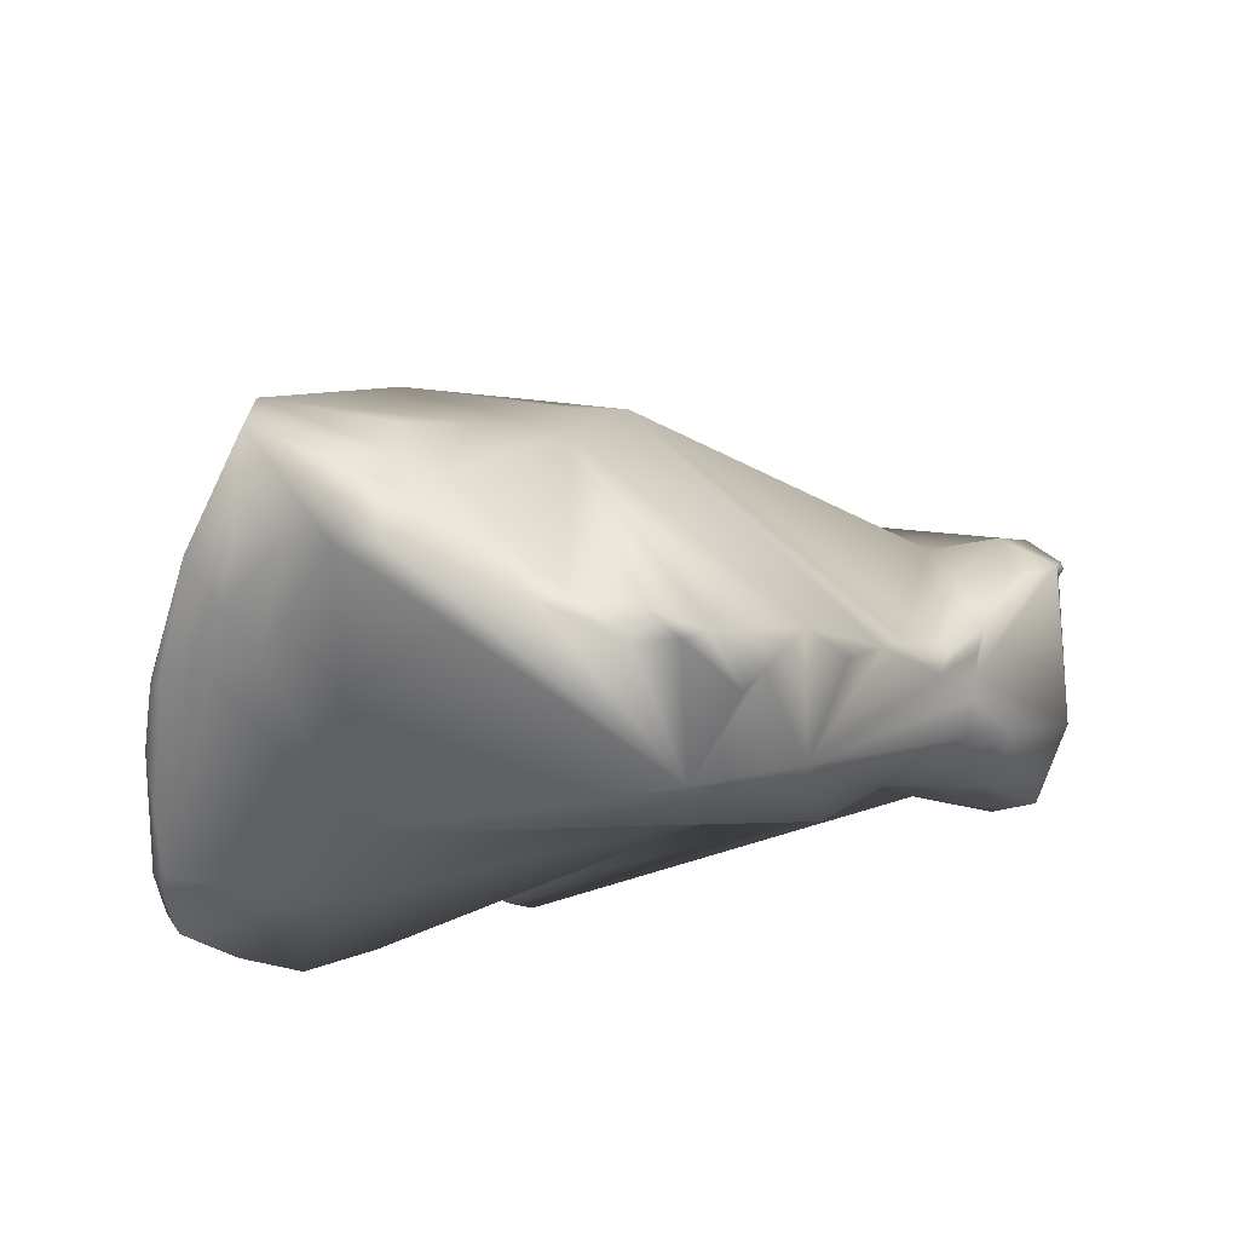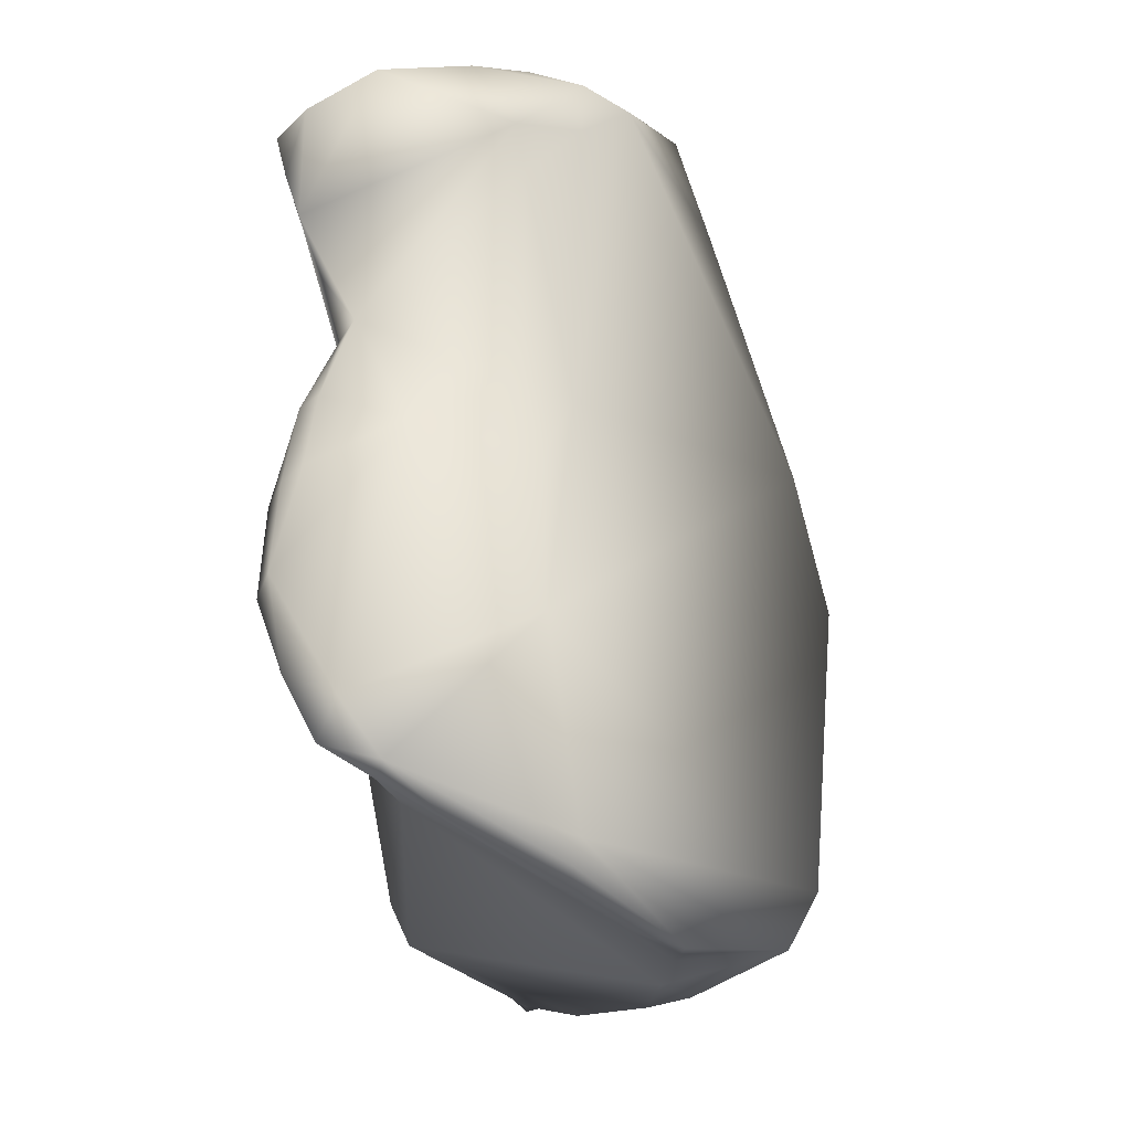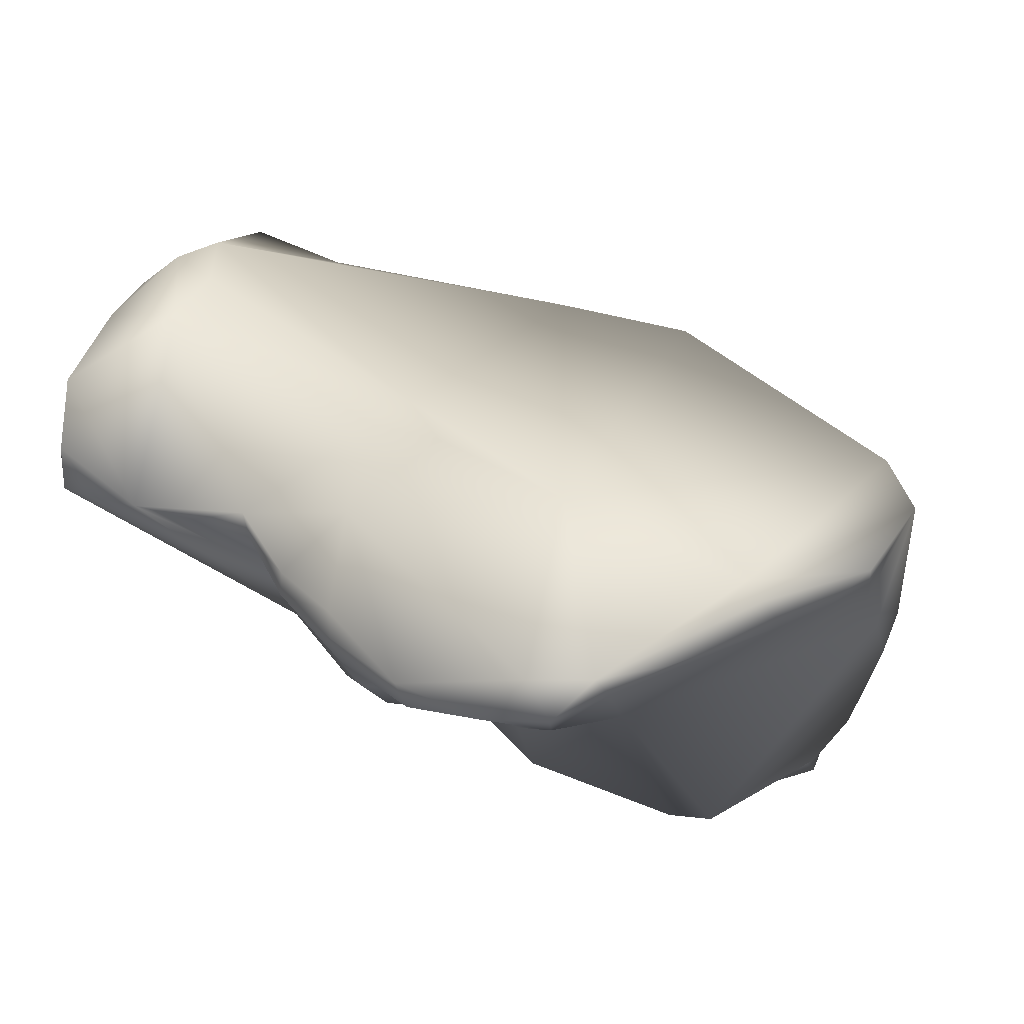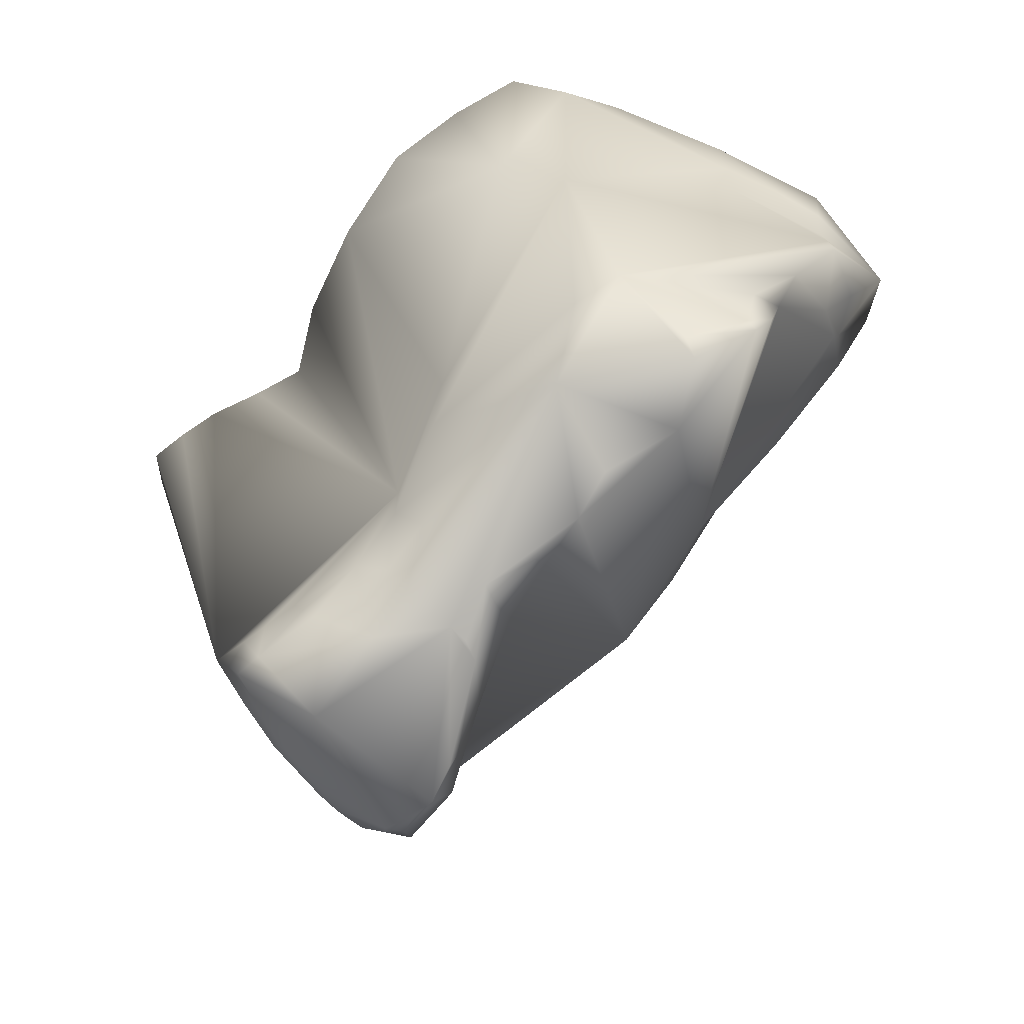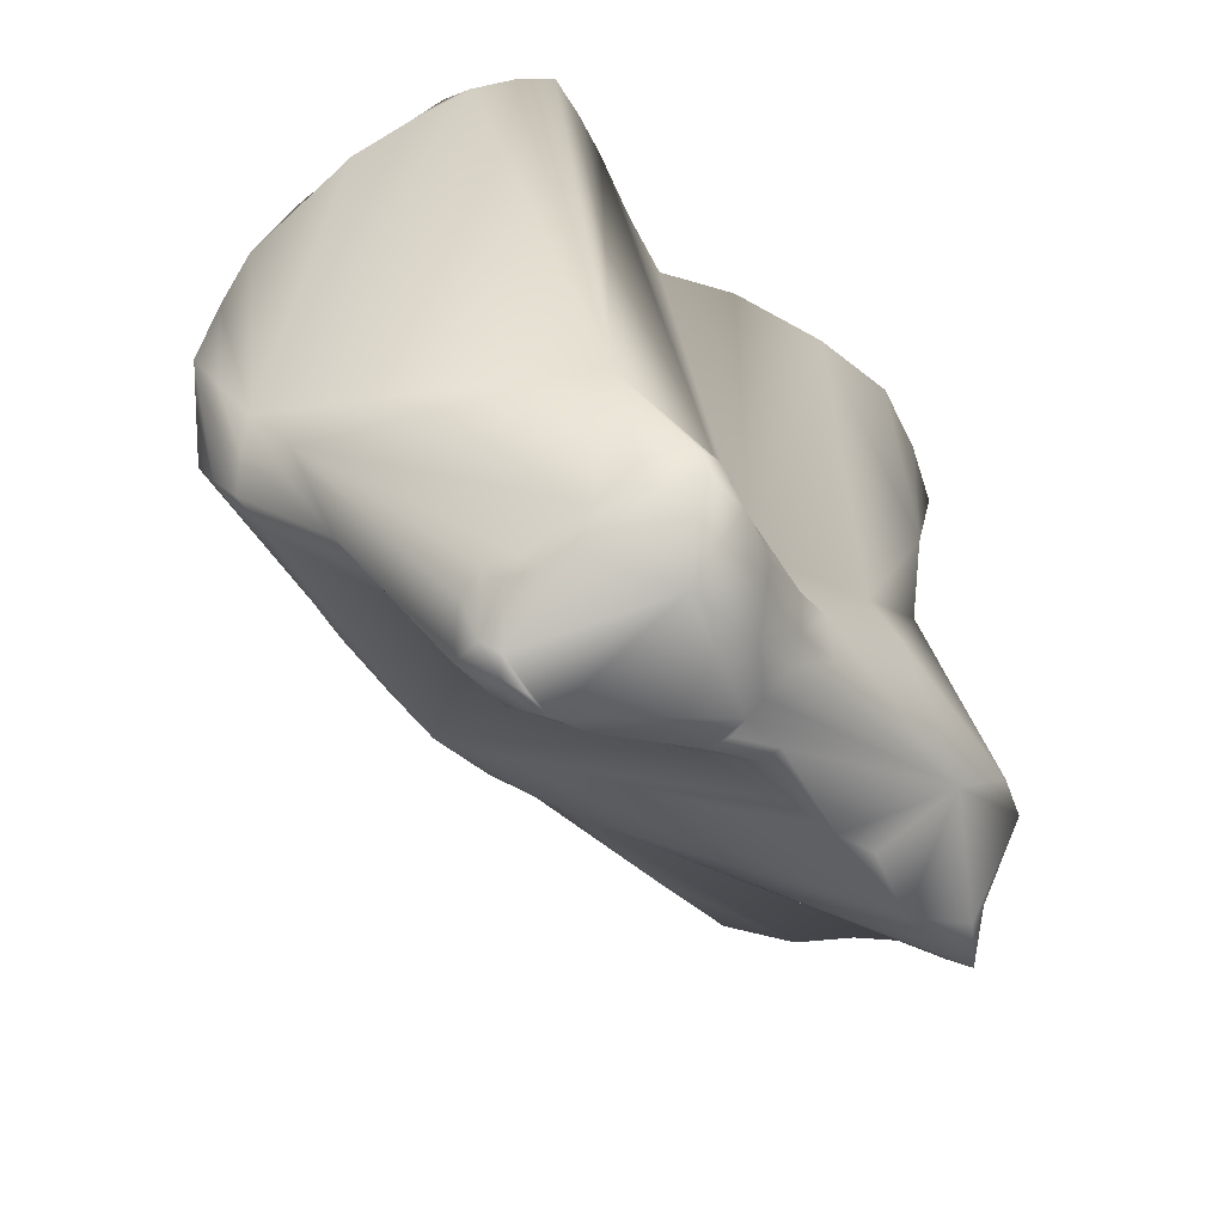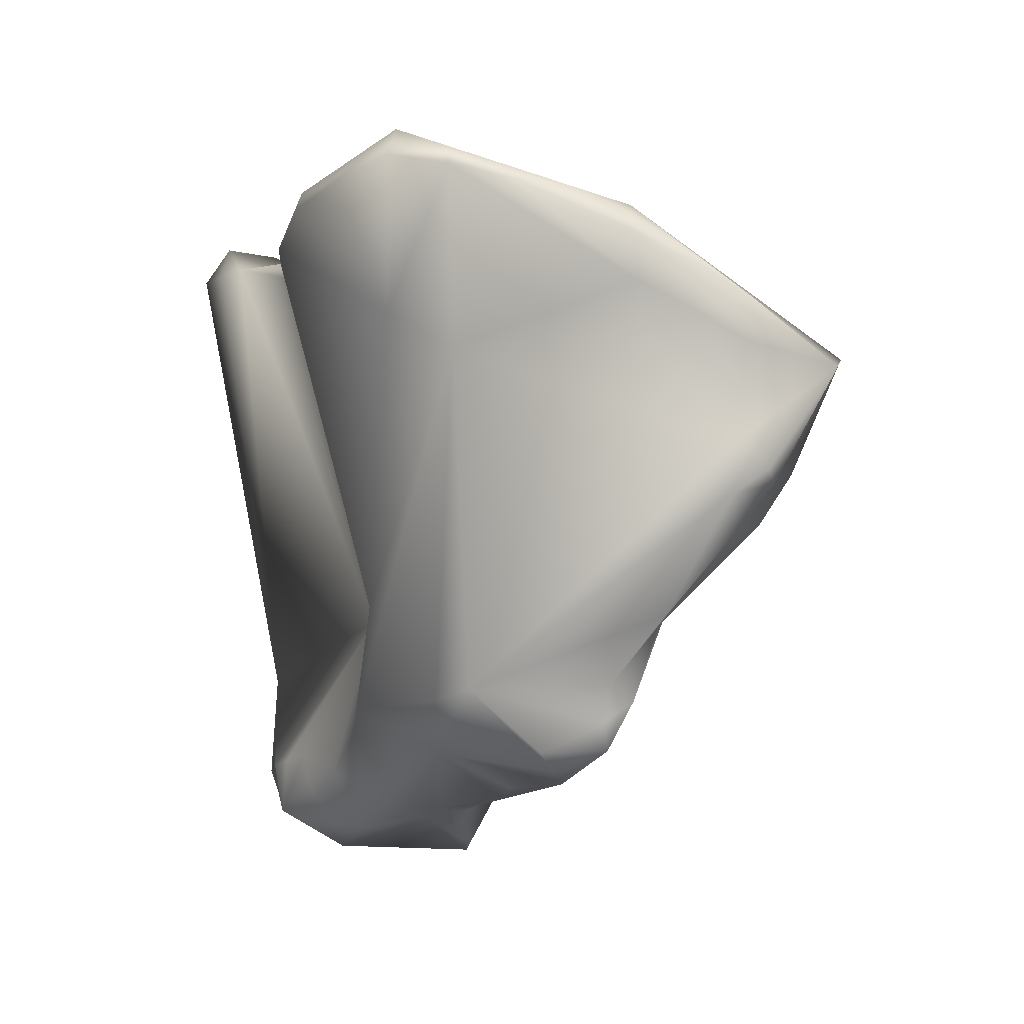
<metadata>
{"format":"obj","ext":"obj","renderer":"f3d","projection":"perspective","resolution":1024,"background":"white","views":[{"elev":-35.6,"azim":-71.3,"up":"+Z"},{"elev":74.2,"azim":-124.7,"up":"+Y"},{"elev":-16.4,"azim":-171.0,"up":"+Z"},{"elev":-53.3,"azim":-163.5,"up":"+Y"},{"elev":-66.4,"azim":100.3,"up":"+Y"},{"elev":5.9,"azim":-142.3,"up":"+Y"}]}
</metadata>
<code>
v 0.09788 0.02889 0.004987
v 0.09625 0.02829 0.005175
v 0.0967 0.02687 0.007478
v 0.09741 0.02773 0.006365
v 0.09869 0.0298 0.002838
v 0.09561 0.02719 0.00663
v 0.09677 0.02943 -0.00069
v 0.09515 0.02818 0.004653
v 0.09373 0.02973 -0.001111
v 0.09583 0.02589 0.008276
v 0.09586 0.02536 0.008496
v 0.09673 0.0263 0.007676
v 0.09818 0.02792 0.005055
v 0.09865 0.02843 0.003548
v 0.09869 0.03002 0.00082
v 0.09905 0.02885 0.00205
v 0.09906 0.02895 0.000958
v 0.08957 0.02836 0.002209
v 0.0952 0.0293 -0.001098
v 0.0979 0.02923 -0.000357
v 0.0954 0.01728 -0.000729
v 0.08978 0.01983 -0.002824
v 0.09037 0.02932 0.001281
v 0.09068 0.03081 -0.001545
v 0.09258 0.0299 -0.002825
v 0.09317 0.02957 -0.0022
v 0.09369 0.02913 -0.001602
v 0.08598 0.02403 0.006448
v 0.09324 0.0218 0.009159
v 0.09498 0.02437 0.009192
v 0.09468 0.02309 0.008521
v 0.09433 0.02163 0.007675
v 0.0989 0.02902 2.1e-05
v 0.085 0.03163 -0.001693
v 0.08851 0.02978 0.000629
v 0.09401 0.01998 0.006657
v 0.09376 0.01409 -7.2e-05
v 0.09374 0.01528 -0.002638
v 0.09424 0.01475 -0.001078
v 0.09428 0.01497 -0.002222
v 0.09042 0.01574 -0.003795
v 0.08928 0.01692 -0.004247
v 0.09314 0.01551 -0.002788
v 0.09232 0.01582 -0.00298
v 0.08783 0.02068 -0.005243
v 0.09094 0.03 -0.005264
v 0.09267 0.02959 -0.003329
v 0.08574 0.03294 -0.006538
v 0.09112 0.03072 -0.004123
v 0.08923 0.03143 -0.006183
v 0.08856 0.02181 0.006908
v 0.0913 0.02103 0.007829
v 0.08229 0.02631 0.004569
v 0.09232 0.02091 0.008331
v 0.08564 0.02177 0.005308
v 0.08399 0.02276 0.00434
v 0.09312 0.02112 0.008754
v 0.09296 0.0203 0.008165
v 0.09365 0.02095 0.007983
v 0.09343 0.01963 0.006825
v 0.077 0.02724 0.000267
v 0.08055 0.03105 -0.003834
v 0.08412 0.03248 -0.0065
v 0.0929 0.01395 0.002379
v 0.09307 0.01372 0.001516
v 0.09118 0.01337 0.003285
v 0.09257 0.01779 0.005828
v 0.0924 0.01371 0.002916
v 0.09388 0.01429 -0.001262
v 0.09344 0.01375 -0.000278
v 0.09312 0.01355 0.000445
v 0.09395 0.01448 -0.002307
v 0.09313 0.0141 -0.002986
v 0.09196 0.01524 -0.003213
v 0.09161 0.01477 -0.003299
v 0.0902 0.01404 -0.002815
v 0.08962 0.01543 -0.003672
v 0.08853 0.01619 -0.004249
v 0.08444 0.01746 -0.006503
v 0.08783 0.01804 -0.0058
v 0.08405 0.02761 -0.006423
v 0.08578 0.02844 -0.006888
v 0.08901 0.03098 -0.006691
v 0.09112 0.03046 -0.004747
v 0.08707 0.0317 -0.007208
v 0.08525 0.03228 -0.007448
v 0.09217 0.02012 0.007757
v 0.08273 0.02229 0.002417
v 0.0801 0.02349 0.001025
v 0.08715 0.01561 -0.001243
v 0.08589 0.01563 -0.002579
v 0.0847 0.0157 -0.003692
v 0.09054 0.0157 0.003104
v 0.08184 0.01669 -0.004863
v 0.07632 0.02714 -0.00104
v 0.07799 0.02433 -0.000418
v 0.07776 0.02441 -0.001375
v 0.08017 0.03083 -0.004317
v 0.07755 0.02888 -0.003131
v 0.08144 0.0315 -0.005053
v 0.0825 0.0317 -0.006048
v 0.08386 0.03205 -0.006786
v 0.09167 0.01308 0.002652
v 0.09268 0.01351 0.001981
v 0.09278 0.01335 0.001175
v 0.09102 0.01259 0.002315
v 0.08983 0.01382 0.002491
v 0.09204 0.01298 -0.001651
v 0.09149 0.01274 0.002207
v 0.08838 0.01443 -0.002289
v 0.08869 0.01461 -0.002702
v 0.08916 0.01488 -0.003403
v 0.0838 0.01626 -0.004457
v 0.08732 0.015 -0.002864
v 0.08102 0.01736 -0.006338
v 0.08241 0.01946 -0.007841
v 0.08363 0.01903 -0.007627
v 0.07745 0.02545 -0.003713
v 0.07966 0.02796 -0.004538
v 0.0798 0.02925 -0.004568
v 0.07784 0.02321 -0.002152
v 0.07895 0.02092 -0.004926
v 0.07946 0.01806 -0.006246
v 0.07911 0.01921 -0.005683
v 0.08718 0.01513 -0.001818
v 0.08855 0.01472 0.000626
v 0.08597 0.01526 -0.003096
v 0.07718 0.02431 -0.002561
v 0.07687 0.02477 -0.003236
v 0.07766 0.02666 -0.003284
v 0.07759 0.02781 -0.003181
v 0.07788 0.02324 -0.002959
v 0.07993 0.03045 -0.00459
v 0.07858 0.02851 -0.003874
v 0.09002 0.01256 0.001511
v 0.09062 0.01248 0.001816
v 0.0892 0.01351 0.000997
v 0.08812 0.01428 -0.001878
v 0.08802 0.01406 -0.001354
v 0.08938 0.01296 0.00087
v 0.0872 0.01479 -0.002406
v 0.08115 0.01787 -0.00667
v 0.0773 0.02421 -0.004162
v 0.07938 0.01967 -0.006231
v 0.07966 0.0187 -0.006158
v 0.07834 0.02134 -0.005447
f 1 2 3
f 1 3 4
f 1 5 2
f 6 3 2
f 7 2 5
f 8 2 9
f 7 9 2
f 6 2 8
f 3 6 10
f 11 12 3
f 11 3 10
f 4 3 12
f 12 1 4
f 13 14 1
f 14 5 1
f 12 13 1
f 7 5 15
f 5 16 17
f 5 17 15
f 14 16 5
f 6 18 10
f 18 6 8
f 19 9 7
f 15 20 7
f 21 22 7
f 22 19 7
f 7 20 21
f 9 23 8
f 23 18 8
f 24 23 9
f 9 25 24
f 25 9 26
f 26 9 27
f 19 27 9
f 10 18 28
f 28 29 10
f 29 30 10
f 30 11 10
f 31 11 30
f 32 12 11
f 32 11 31
f 13 12 32
f 32 14 13
f 32 16 14
f 15 17 33
f 15 33 20
f 21 17 16
f 21 16 32
f 21 33 17
f 18 34 28
f 34 18 35
f 23 35 18
f 22 27 19
f 20 33 21
f 36 37 21
f 21 32 36
f 21 38 22
f 21 39 40
f 37 39 21
f 40 38 21
f 22 41 42
f 22 43 44
f 45 46 22
f 44 41 22
f 22 42 45
f 22 47 27
f 46 47 22
f 38 43 22
f 23 24 35
f 34 35 24
f 48 34 24
f 49 50 24
f 25 49 24
f 24 50 48
f 26 47 25
f 49 25 47
f 27 47 26
f 51 52 28
f 53 28 34
f 54 29 28
f 54 28 52
f 55 51 28
f 56 55 28
f 53 56 28
f 57 30 29
f 57 29 54
f 58 30 57
f 58 59 30
f 59 31 30
f 59 32 31
f 32 60 36
f 32 59 60
f 61 53 34
f 62 61 34
f 62 34 63
f 63 34 48
f 36 64 65
f 66 36 67
f 60 67 36
f 36 68 64
f 36 65 37
f 36 66 68
f 69 37 70
f 71 70 37
f 71 37 65
f 39 37 69
f 38 72 73
f 43 38 73
f 40 39 69
f 69 72 40
f 38 40 72
f 74 75 41
f 41 75 76
f 41 76 77
f 44 74 41
f 42 41 77
f 77 78 42
f 79 80 42
f 79 42 78
f 45 42 80
f 44 43 73
f 44 73 74
f 80 81 45
f 46 45 82
f 81 82 45
f 46 83 50
f 47 46 84
f 46 50 84
f 82 83 46
f 49 47 84
f 85 86 48
f 48 86 63
f 48 50 85
f 50 49 84
f 85 50 83
f 55 87 51
f 87 52 51
f 87 54 52
f 56 53 88
f 53 89 88
f 61 89 53
f 57 54 87
f 90 55 91
f 55 92 91
f 87 55 93
f 93 55 90
f 55 56 88
f 55 94 92
f 55 88 94
f 58 57 87
f 59 58 67
f 58 87 67
f 59 67 60
f 95 61 62
f 89 61 96
f 61 97 96
f 61 95 97
f 98 99 62
f 62 99 95
f 62 63 100
f 100 98 62
f 100 63 101
f 102 101 63
f 86 102 63
f 64 68 103
f 64 103 104
f 65 64 104
f 105 65 104
f 105 71 65
f 103 66 106
f 66 67 93
f 66 107 106
f 68 66 103
f 107 66 93
f 87 93 67
f 70 72 69
f 70 71 108
f 72 70 108
f 71 105 109
f 71 109 108
f 72 108 73
f 76 73 108
f 76 75 73
f 73 75 74
f 76 110 111
f 76 111 112
f 110 76 108
f 76 112 77
f 112 78 77
f 112 79 78
f 112 111 79
f 113 94 79
f 92 79 114
f 115 79 94
f 79 116 117
f 115 116 79
f 110 114 79
f 110 79 111
f 113 79 92
f 117 80 79
f 117 81 80
f 116 118 81
f 102 82 81
f 119 120 81
f 119 81 118
f 120 102 81
f 81 117 116
f 82 102 86
f 82 86 85
f 82 85 83
f 88 121 122
f 88 123 94
f 88 124 123
f 89 121 88
f 122 124 88
f 89 96 121
f 91 125 90
f 126 90 125
f 90 126 93
f 92 127 91
f 127 125 91
f 92 94 113
f 93 126 107
f 123 115 94
f 95 128 97
f 95 129 128
f 95 130 118
f 95 118 129
f 130 95 131
f 95 99 131
f 97 121 96
f 97 128 132
f 97 132 121
f 133 99 98
f 133 98 100
f 134 131 99
f 134 99 133
f 101 133 100
f 120 133 101
f 102 120 101
f 104 103 109
f 106 109 103
f 109 105 104
f 107 135 106
f 106 136 109
f 135 136 106
f 137 107 126
f 135 107 137
f 135 108 109
f 135 110 108
f 136 135 109
f 138 110 139
f 139 110 140
f 140 110 135
f 138 114 110
f 127 92 114
f 114 139 141
f 138 139 114
f 141 127 114
f 115 142 116
f 115 123 142
f 116 143 118
f 144 116 145
f 142 145 116
f 143 116 146
f 146 116 144
f 129 118 143
f 130 119 118
f 119 134 120
f 119 130 134
f 134 133 120
f 122 121 132
f 122 146 144
f 122 132 146
f 122 144 124
f 145 123 124
f 142 123 145
f 124 144 145
f 126 125 141
f 127 141 125
f 139 126 141
f 137 126 139
f 128 143 132
f 129 143 128
f 130 131 134
f 146 132 143
f 135 137 140
f 140 137 139

</code>
